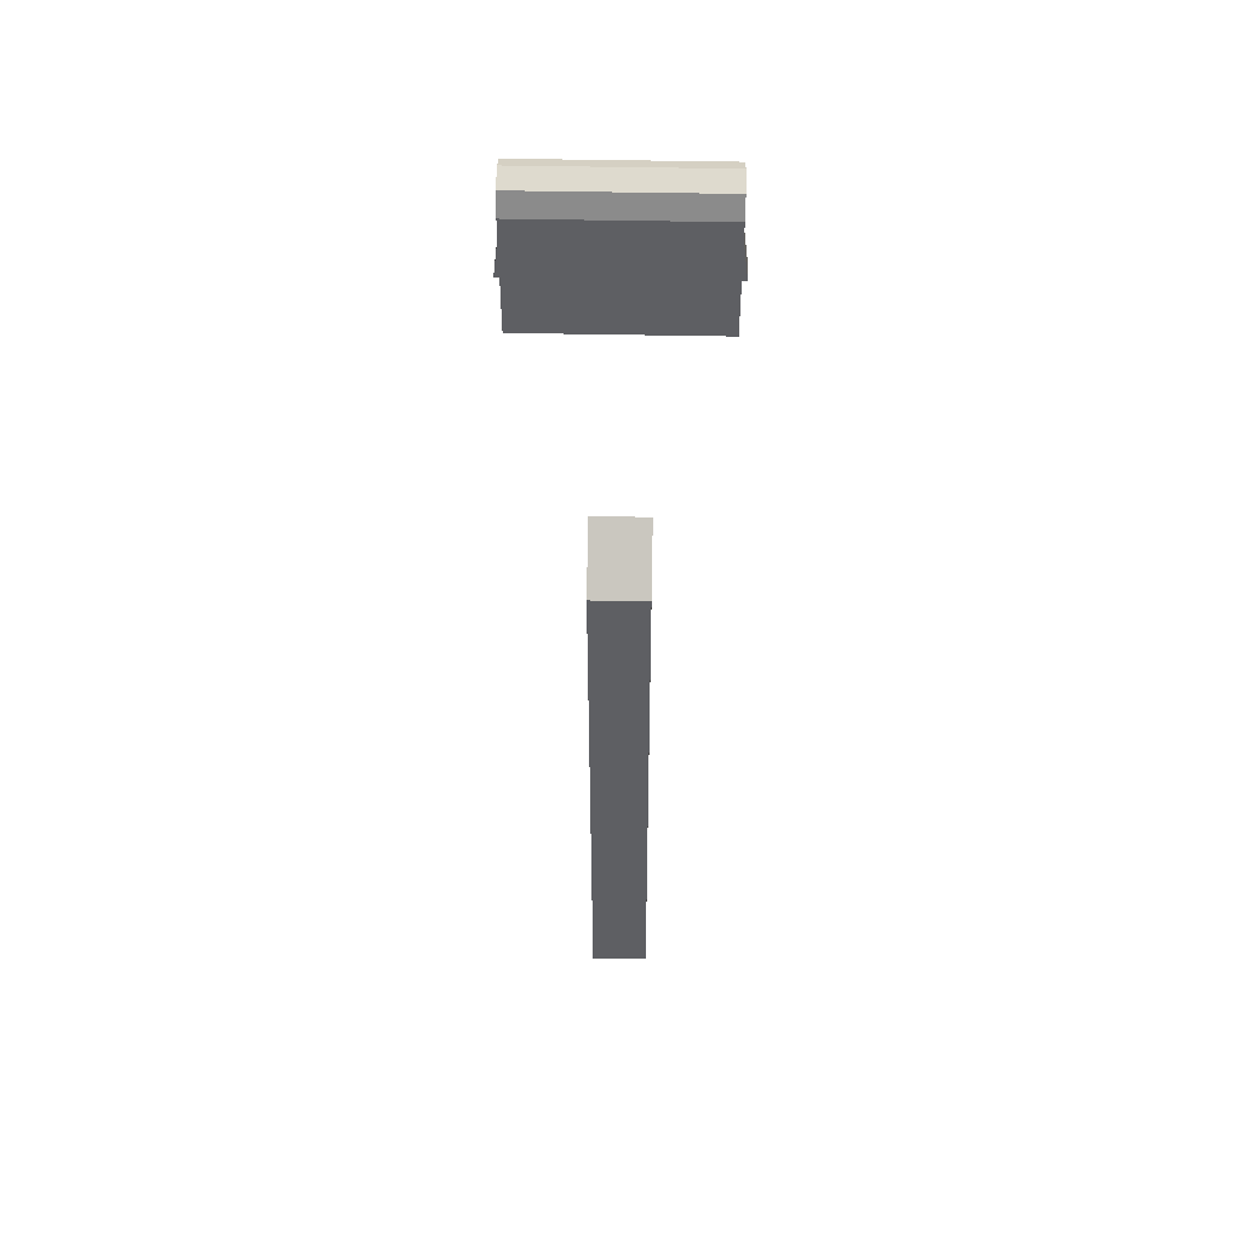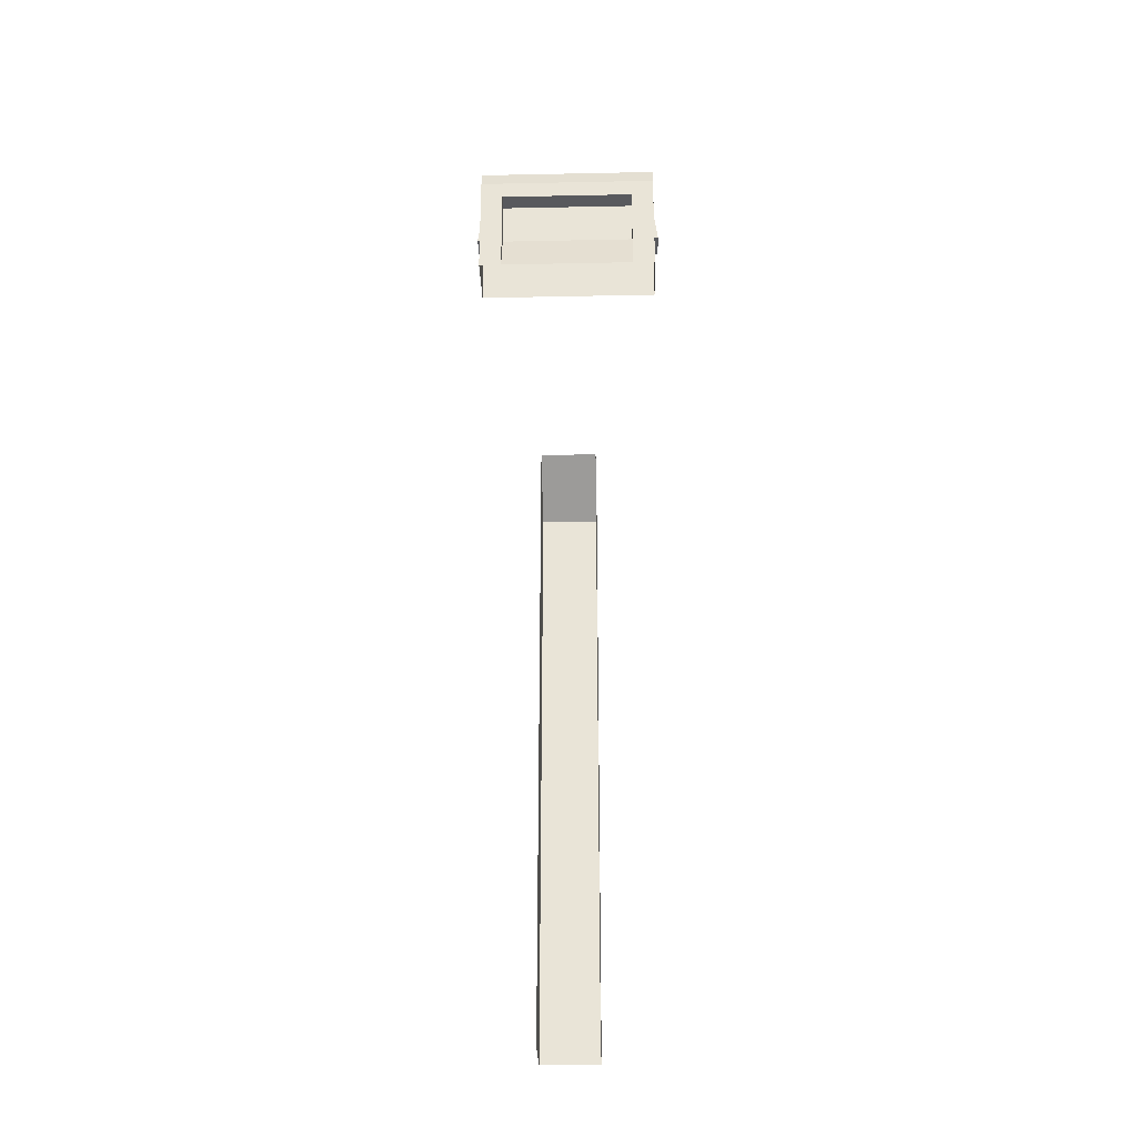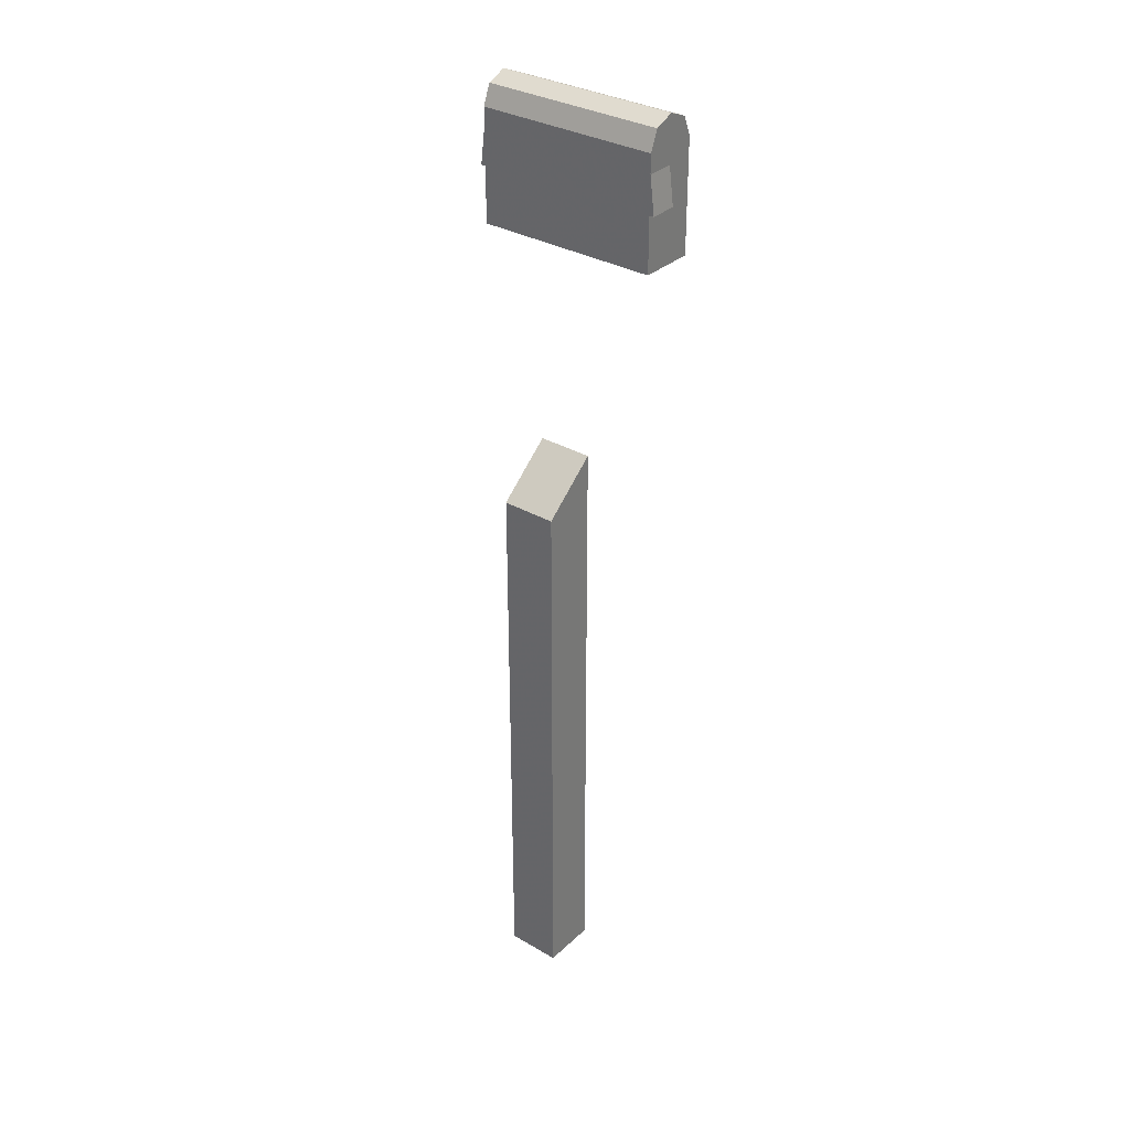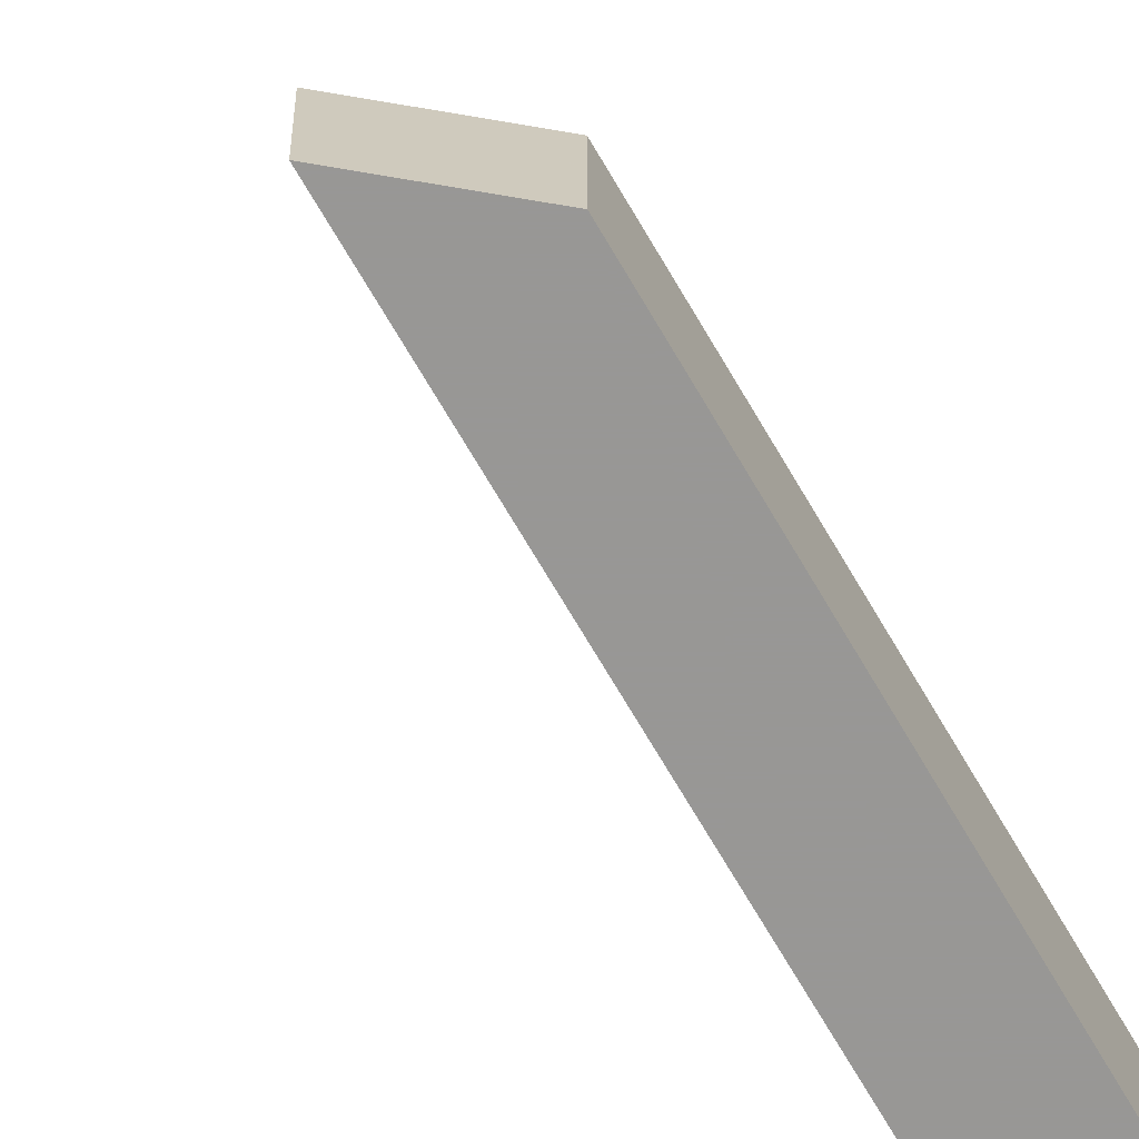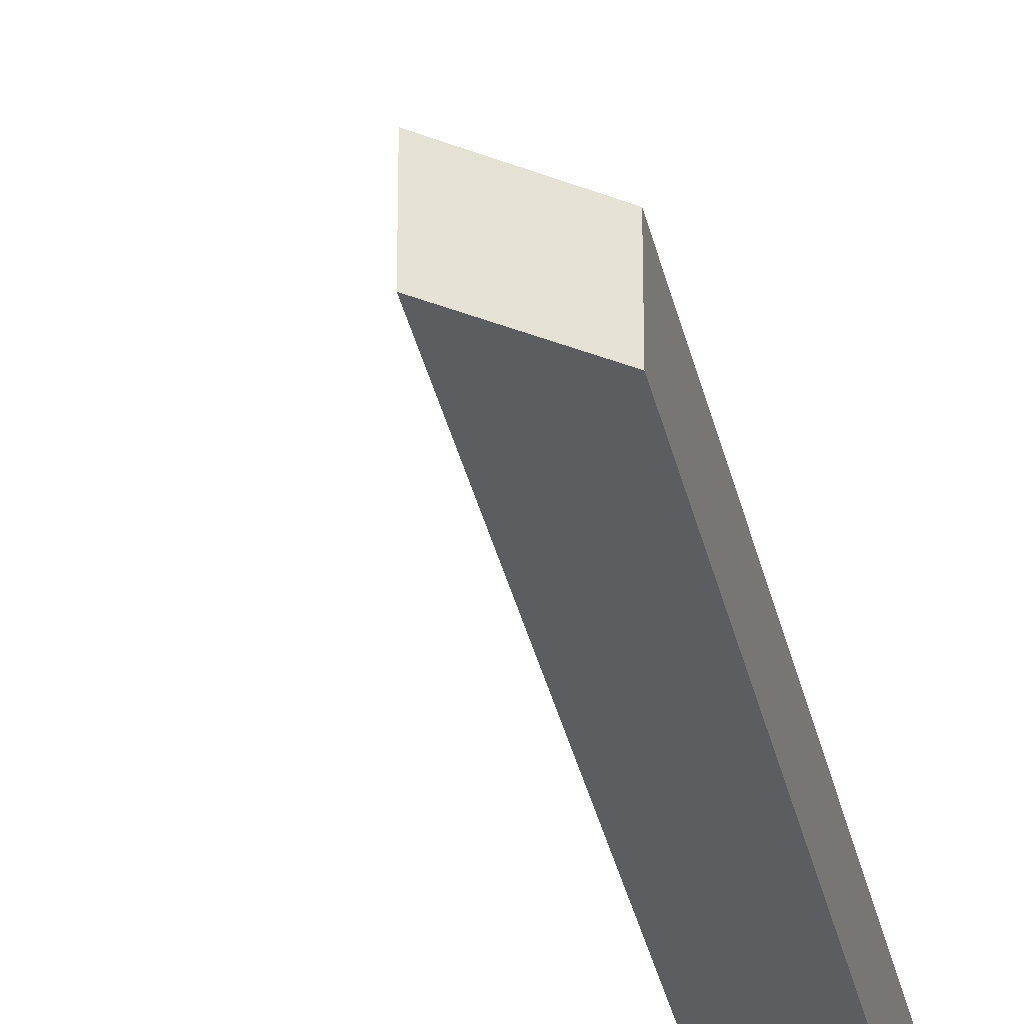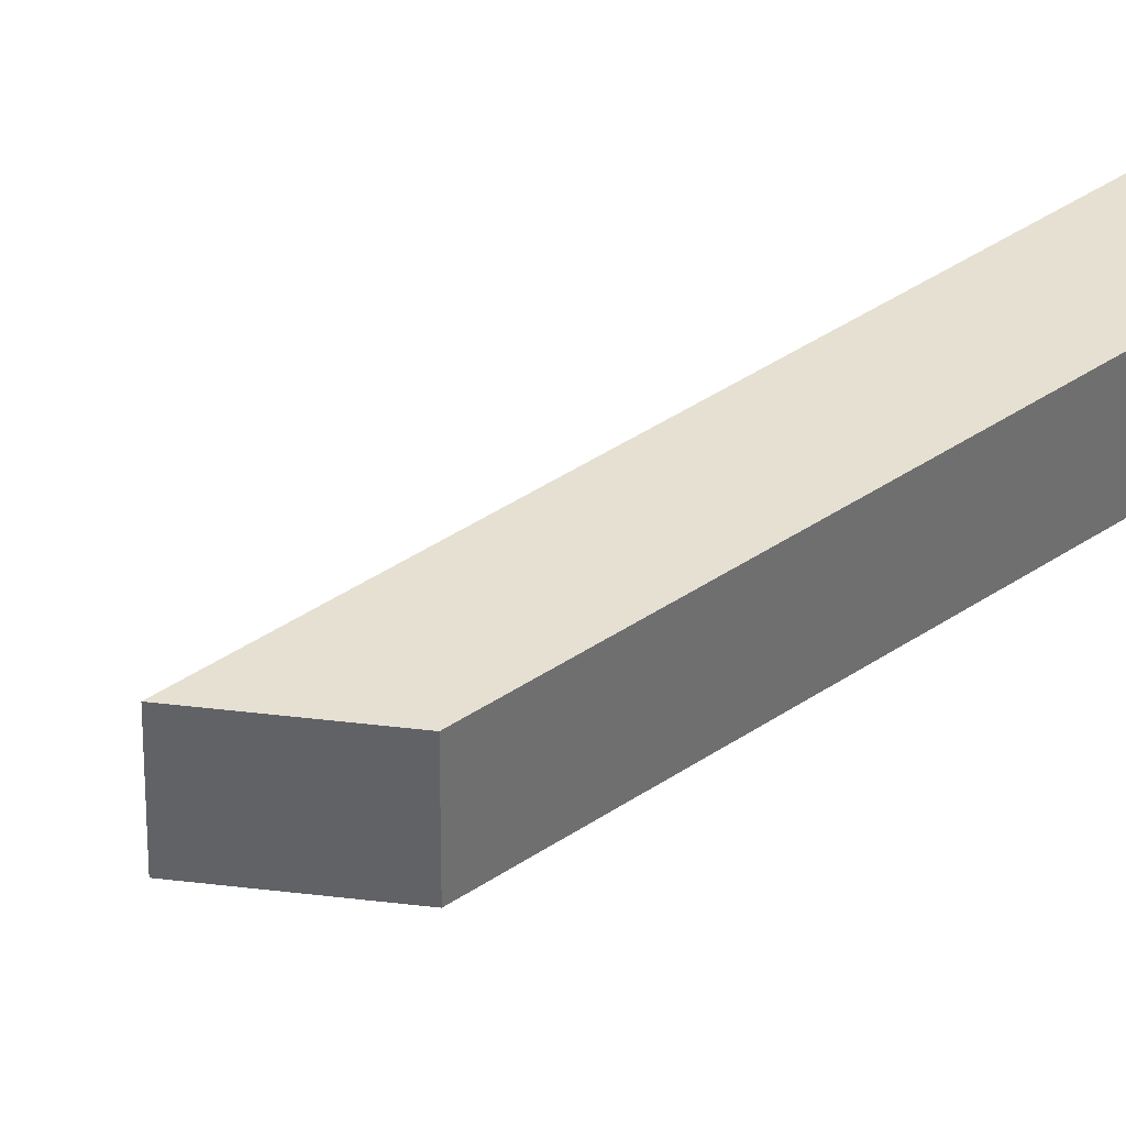
<metadata>
{"format":"obj","ext":"obj","renderer":"f3d","projection":"perspective","resolution":1024,"background":"white","views":[{"elev":48.5,"azim":-88.7,"up":"+Y"},{"elev":-30.0,"azim":91.7,"up":"+Y"},{"elev":32.9,"azim":-51.3,"up":"+Y"},{"elev":-68.2,"azim":-150.1,"up":"+Z"},{"elev":-37.1,"azim":-167.2,"up":"+Z"},{"elev":38.3,"azim":-131.3,"up":"+Z"}]}
</metadata>
<code>
v 0 2.7 -0.25
v 0.075 2.7 -0.25
v 0.05303 2.753 -0.25
v 0 2.7 -0.25
v 0.05303 2.753 -0.25
v 0 2.775 -0.25
v 0 2.7 -0.25
v 0 2.775 -0.25
v -0.05303 2.753 -0.25
v 0 2.7 -0.25
v -0.05303 2.753 -0.25
v -0.075 2.7 -0.25
v 0.05303 2.753 -0.25
v 0.075 2.7 -0.25
v 0.075 2.7 0.25
v 0.05303 2.753 0.25
v 0 2.775 -0.25
v 0.05303 2.753 -0.25
v 0.05303 2.753 0.25
v 0 2.775 0.25
v -0.05303 2.753 -0.25
v 0 2.775 -0.25
v 0 2.775 0.25
v -0.05303 2.753 0.25
v -0.075 2.7 -0.25
v -0.05303 2.753 -0.25
v -0.05303 2.753 0.25
v -0.075 2.7 0.25
v 0 2.7 0.25
v 0.075 2.7 0.25
v 0.05303 2.753 0.25
v 0 2.7 0.25
v 0.05303 2.753 0.25
v 0 2.775 0.25
v 0 2.7 0.25
v 0 2.775 0.25
v -0.05303 2.753 0.25
v 0 2.7 0.25
v -0.05303 2.753 0.25
v -0.075 2.7 0.25
v 0.075 2.65 0.1875
v 0.075 2.65 -0.1875
v 0.075 2.7 -0.25
v 0.075 2.7 0.25
v 0.075 2.4 0.1875
v 0.075 2.65 0.1875
v 0.075 2.7 0.25
v 0.075 2.4 0.25
v 0.075 2.4 -0.25
v 0.075 2.7 -0.25
v 0.075 2.65 -0.1875
v 0.075 2.4 -0.1875
v 0.025 2.65 -0.1875
v 0.025 2.65 0.1875
v 0.075 2.65 0.1875
v 0.075 2.65 -0.1875
v 0.025 2.525 0.1875
v 0.025 2.65 0.1875
v 0.025 2.65 -0.1875
v 0.025 2.525 -0.1875
v 0.025 2.525 -0.1875
v 0.075 2.4 -0.1875
v 0.075 2.4 0.1875
v 0.025 2.525 0.1875
v 0.025 2.525 0.1875
v 0.025 2.65 0.1875
v 0.075 2.65 0.1875
v 0.075 2.4 0.1875
v 0.075 2.4 -0.1875
v 0.075 2.65 -0.1875
v 0.025 2.65 -0.1875
v 0.025 2.525 -0.1875
v -0.075 2.55 0.2625
v 0 2.55 0.2625
v 0 2.65 0.25
v -0.075 2.65 0.25
v 0 2.55 0.25
v 0 2.55 0.2625
v -0.075 2.55 0.2625
v -0.075 2.55 0.25
v 0 2.55 0.2625
v 0 2.55 0.25
v 0 2.65 0.25
v -0.075 2.65 0.25
v -0.075 2.55 0.25
v -0.075 2.55 0.2625
v -0.075 2.65 0.25
v 0 2.7 0.25
v -0.075 2.7 0.25
v -0.075 2.65 0.25
v 0 2.65 0.25
v 0.075 2.7 0.25
v 0 2.7 0.25
v 0 2.55 0.25
v 0.075 2.4 0.25
v 0.075 2.7 0.25
v 0 2.65 0.25
v 0.075 2.4 0.25
v 0 2.55 0.25
v -0.075 2.55 0.25
v -0.075 2.4 0.25
v -0.075 2.55 -0.2625
v 0 2.55 -0.2625
v 0 2.65 -0.25
v -0.075 2.65 -0.25
v 0 2.55 -0.25
v 0 2.55 -0.2625
v -0.075 2.55 -0.2625
v -0.075 2.55 -0.25
v 0 2.65 -0.25
v 0 2.55 -0.25
v 0 2.55 -0.2625
v -0.075 2.55 -0.2625
v -0.075 2.55 -0.25
v -0.075 2.65 -0.25
v -0.075 2.7 -0.25
v 0 2.7 -0.25
v -0.075 2.65 -0.25
v 0 2.7 -0.25
v 0.075 2.7 -0.25
v 0 2.65 -0.25
v -0.075 2.65 -0.25
v 0 2.65 -0.25
v 0.075 2.7 -0.25
v 0.075 2.4 -0.25
v 0 2.55 -0.25
v -0.075 2.4 -0.25
v -0.075 2.55 -0.25
v 0 2.55 -0.25
v 0.075 2.4 -0.25
v -0.075 2.65 0.25
v -0.075 2.65 -0.25
v -0.075 2.7 -0.25
v -0.075 2.7 0.25
v -0.075 2.65 0.25
v -0.075 2.65 -0.25
v -0.075 2.55 -0.25
v -0.075 2.55 0.25
v -0.075 2.4 0.25
v -0.075 2.4 -0.25
v -0.075 2.55 -0.25
v -0.075 2.55 0.25
v -0.225 1.725 -0.075
v -0.225 1.725 0.075
v -0.075 1.85 0.075
v -0.075 1.85 -0.075
v -0.225 0.2 0.075
v -0.225 1.725 0.075
v -0.225 1.725 -0.075
v -0.225 0.2 -0.075
v -0.075 1.85 0.075
v -0.225 1.725 0.075
v -0.225 0.2 0.075
v -0.075 0.2 0.075
v -0.075 0.2 -0.075
v -0.225 0.2 -0.075
v -0.225 1.725 -0.075
v -0.075 1.85 -0.075
g mesh6910271
f 1 3 2
f 4 6 5
f 7 9 8
f 10 12 11
g mesh6910273
f 13 15 14
f 15 13 16
f 17 19 18
f 19 17 20
f 21 23 22
f 23 21 24
f 25 27 26
f 27 25 28
g mesh6910276
f 29 30 31
f 32 33 34
f 35 36 37
f 38 39 40
g mesh6910278
f 41 42 43
f 43 44 41
f 45 46 47
f 47 48 45
f 49 50 51
f 51 52 49
g mesh6910282
f 53 55 54
f 55 53 56
g mesh6910283
f 57 59 58
f 59 57 60
g mesh6910285
f 61 63 62
f 63 61 64
f 65 66 67
f 67 68 65
f 69 70 71
f 71 72 69
g mesh6910288
f 73 74 75
f 75 76 73
g mesh6910289
f 77 78 79
f 79 80 77
f 81 82 83
f 84 85 86
g mesh6910292
f 87 88 89
f 90 91 92
f 92 93 90
f 94 95 96
f 96 97 94
f 98 99 100
f 100 101 98
g mesh6910294
f 102 104 103
f 104 102 105
g mesh6910295
f 106 108 107
f 108 106 109
f 110 111 112
f 113 114 115
g mesh6910298
f 116 117 118
f 119 120 121
f 121 122 119
f 123 124 125
f 125 126 123
f 127 128 129
f 129 130 127
g mesh6910300
f 131 133 132
f 133 131 134
f 135 136 137
f 137 138 135
g mesh6910302
f 139 141 140
f 141 139 142
g mesh6910305
f 143 144 145
f 145 146 143
g mesh6910306
f 147 148 149
f 149 150 147
f 151 152 153
f 153 154 151
f 155 156 157
f 157 158 155

</code>
